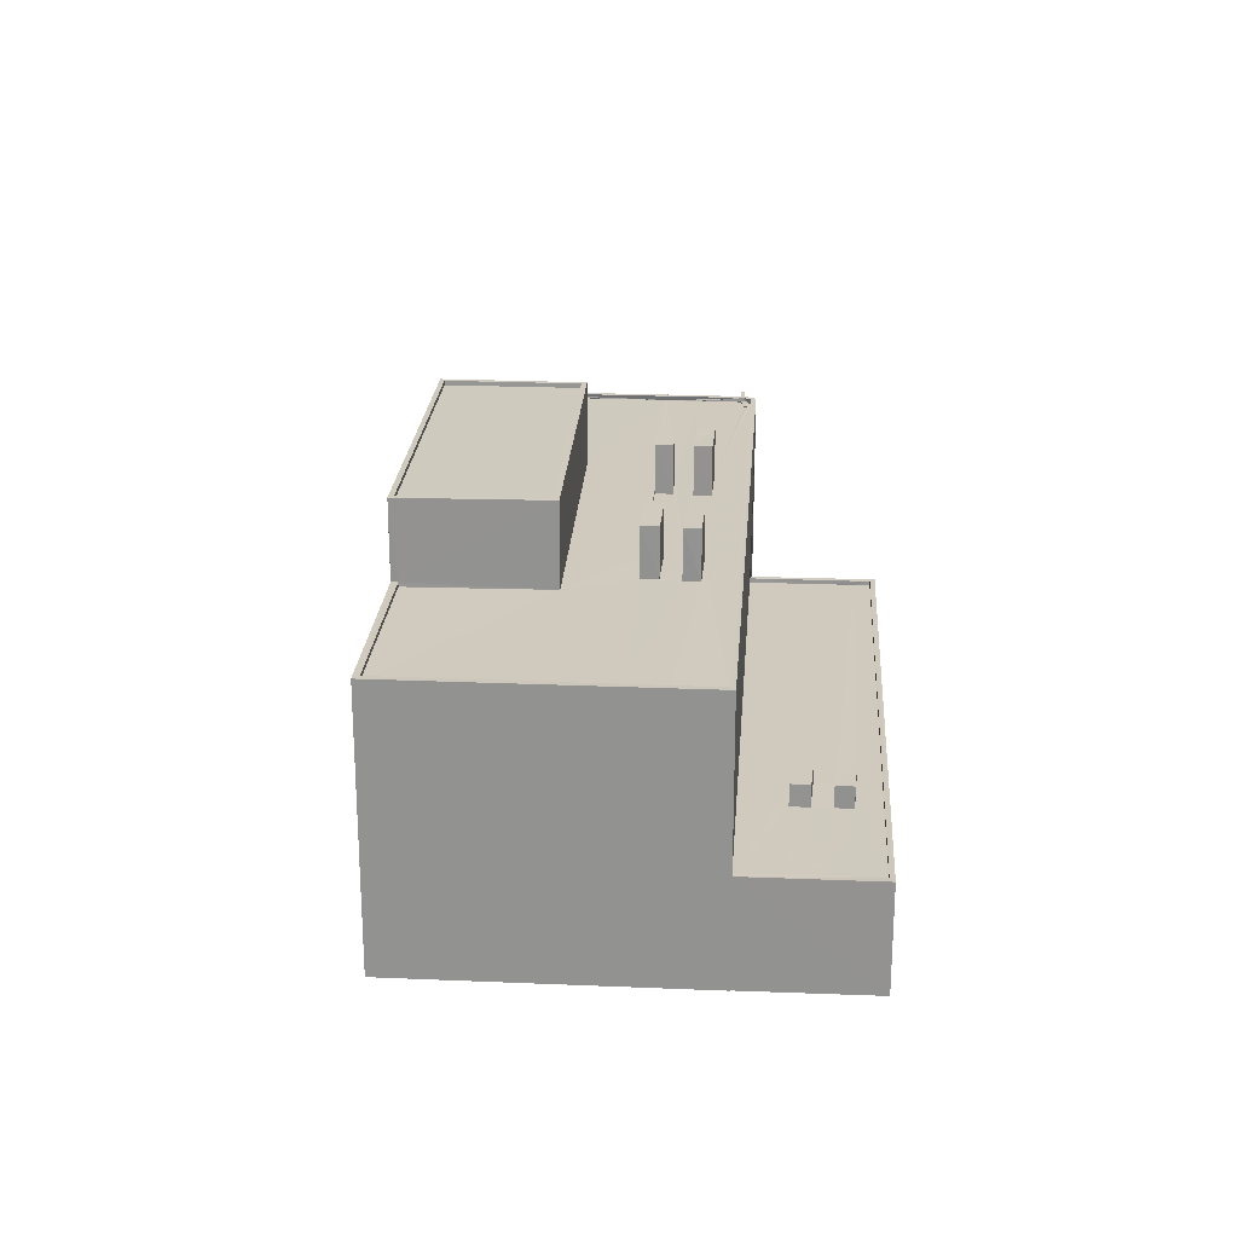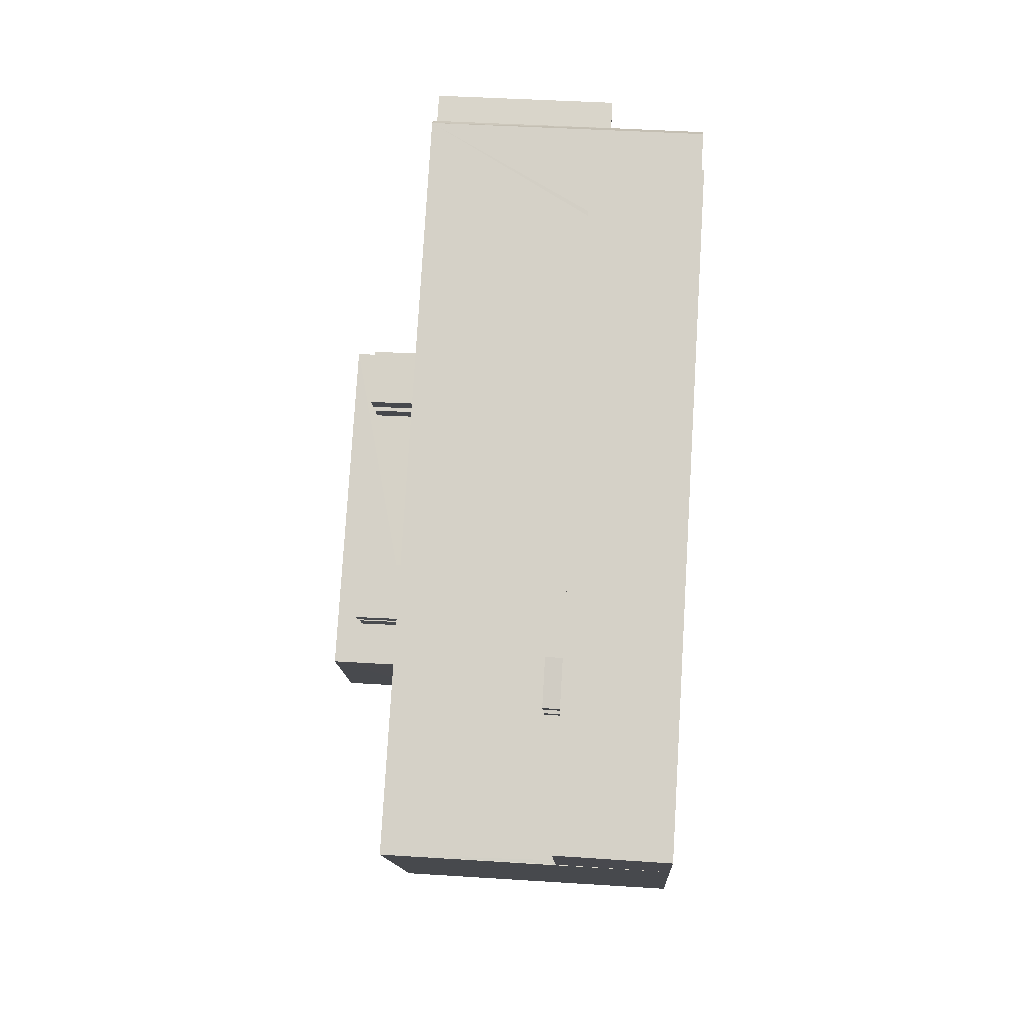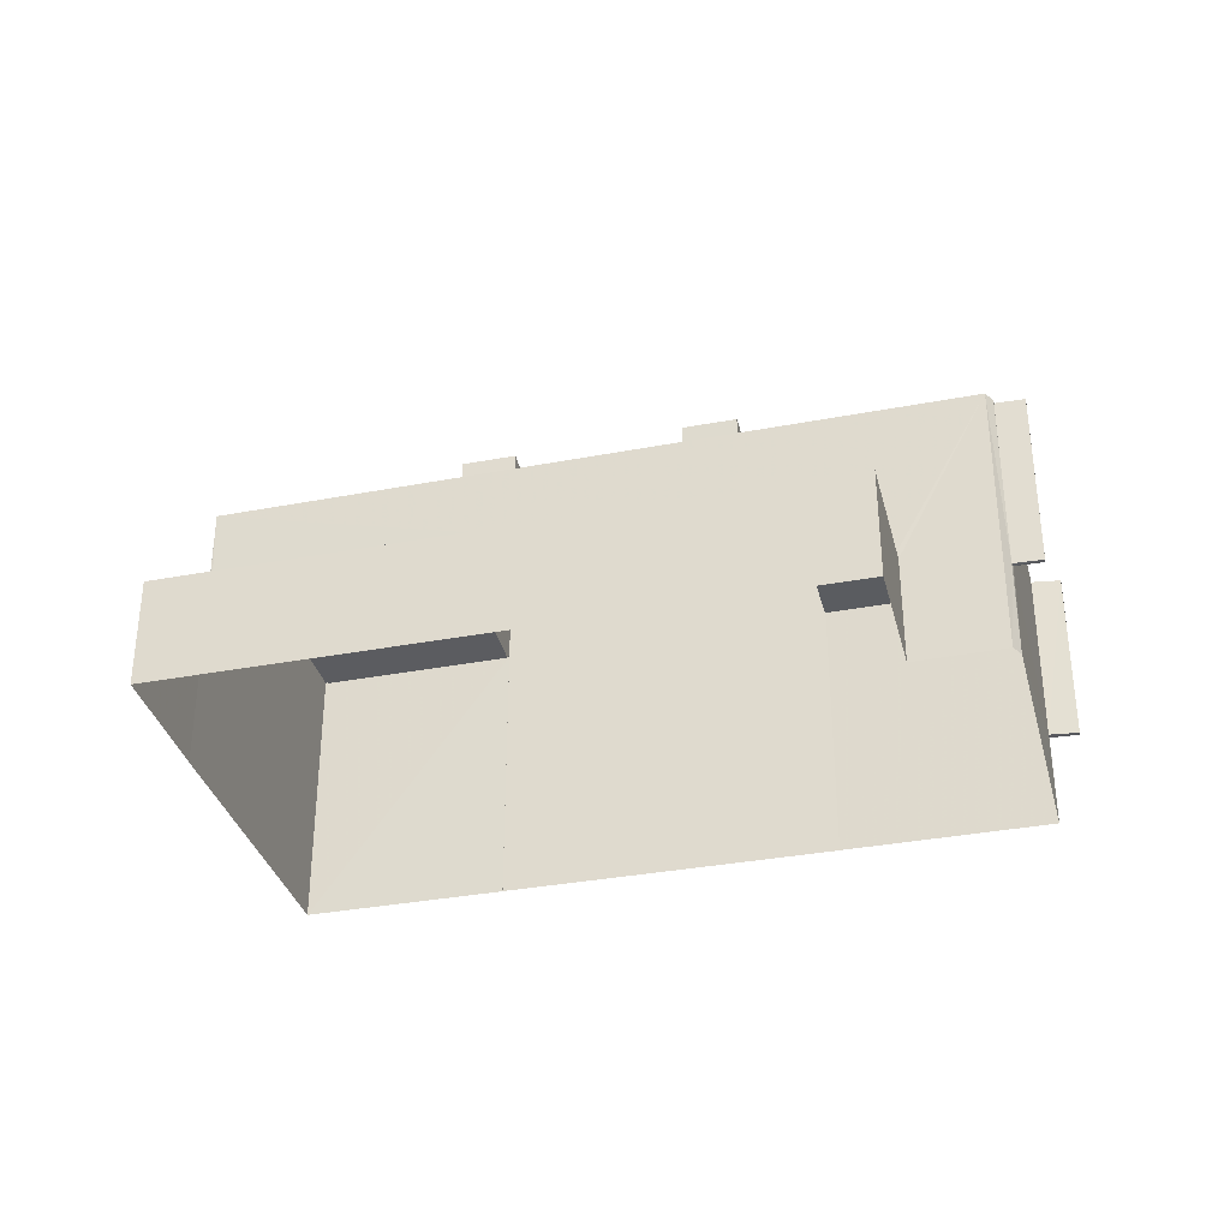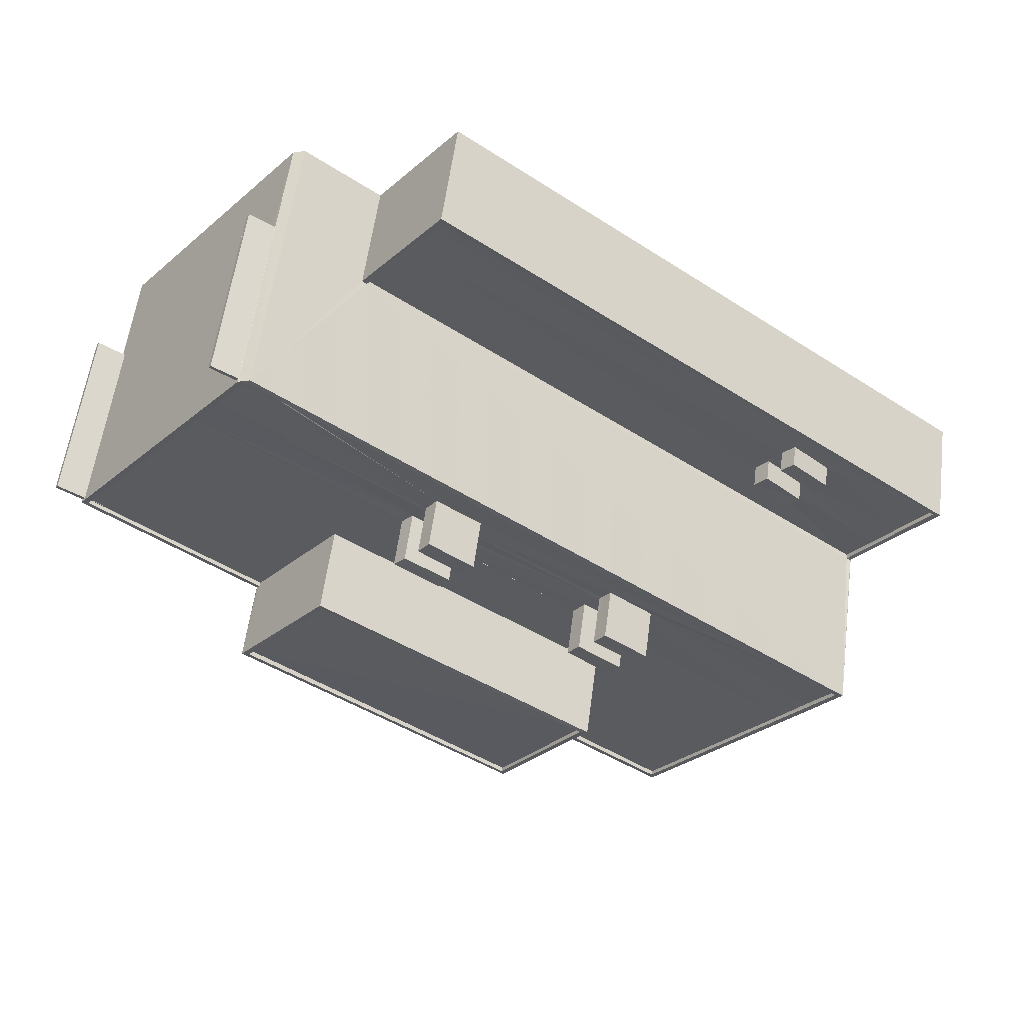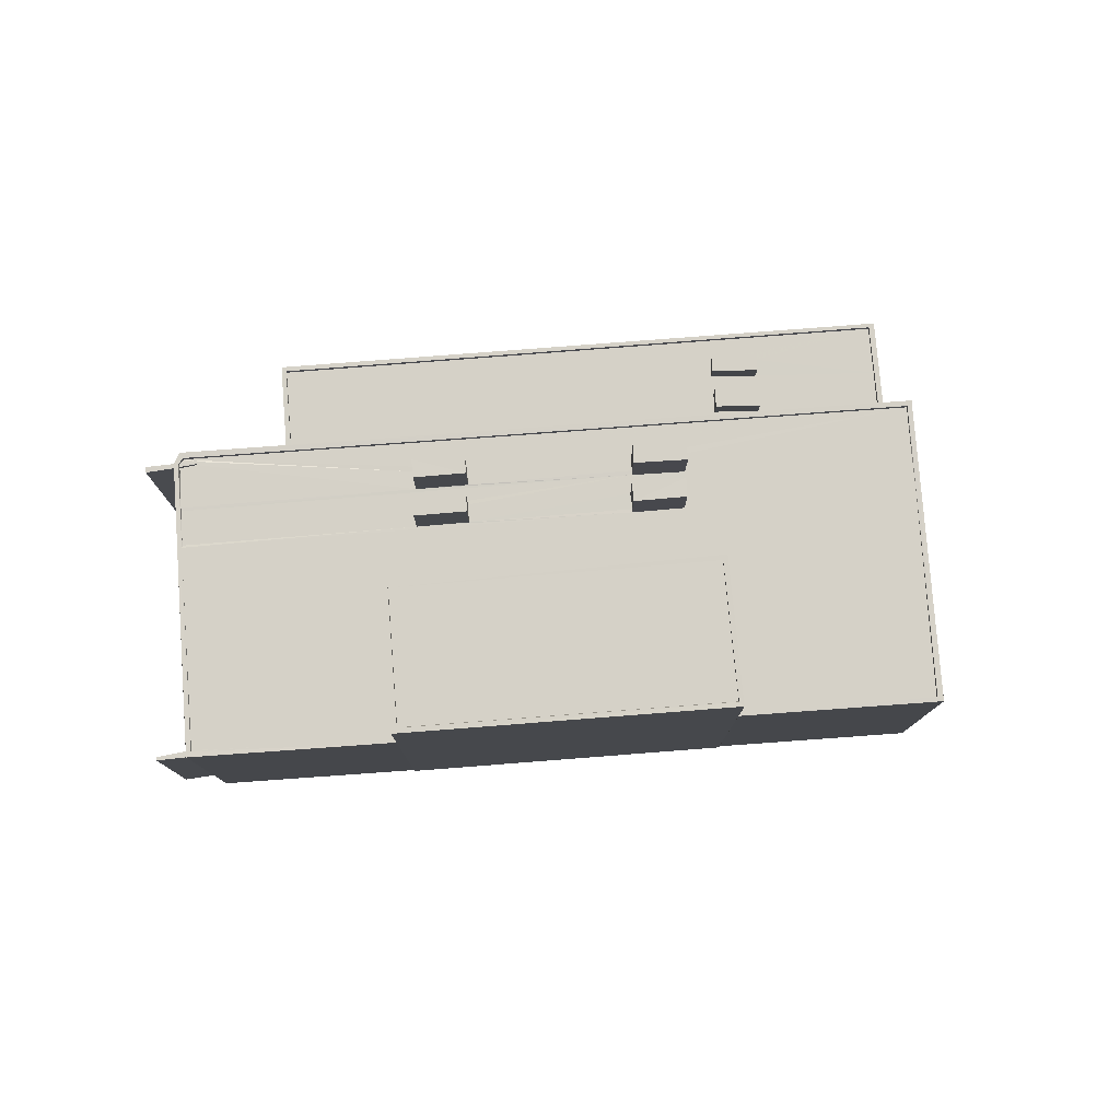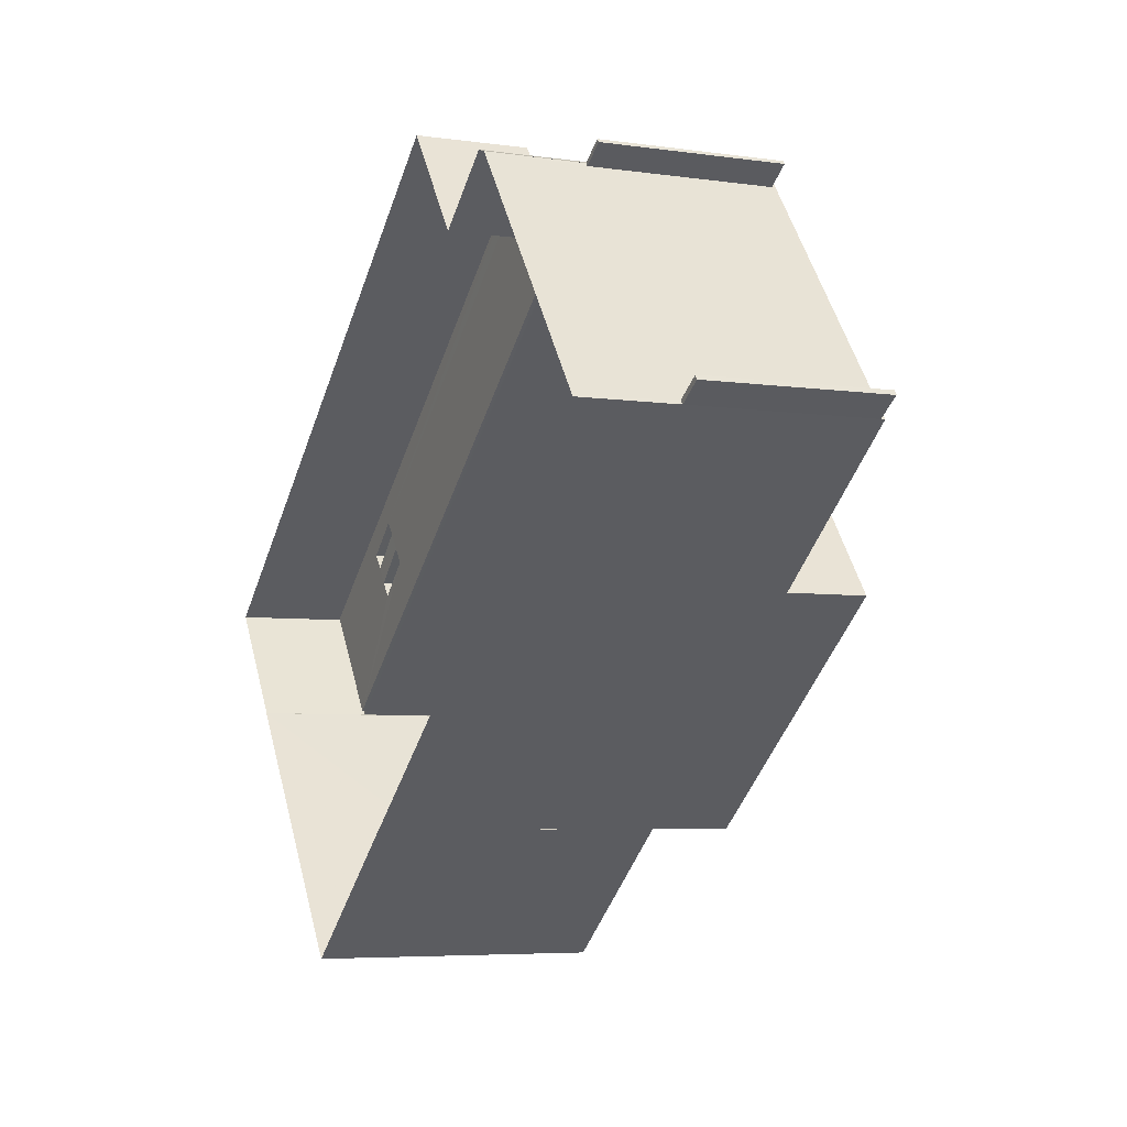
<metadata>
{"format":"obj","ext":"obj","renderer":"f3d","projection":"perspective","resolution":1024,"background":"white","views":[{"elev":23.1,"azim":56.4,"up":"+Z"},{"elev":40.2,"azim":94.4,"up":"+Y"},{"elev":-34.4,"azim":156.7,"up":"+Z"},{"elev":57.1,"azim":7.5,"up":"+Y"},{"elev":79.1,"azim":-41.9,"up":"+Z"},{"elev":-5.6,"azim":-113.8,"up":"+Y"}]}
</metadata>
<code>
v 1.196e+05 7.864e+05 24.57
v 1.196e+05 7.864e+05 24.56
v 1.195e+05 7.864e+05 24.57
v 1.196e+05 7.864e+05 24.56
v 1.196e+05 7.864e+05 24.56
v 1.196e+05 7.864e+05 24.55
v 1.196e+05 7.864e+05 24.56
v 1.196e+05 7.864e+05 24.56
v 1.196e+05 7.864e+05 24.54
v 1.196e+05 7.864e+05 24.55
v 1.196e+05 7.864e+05 24.54
v 1.196e+05 7.864e+05 24.54
v 1.196e+05 7.864e+05 24.54
v 1.195e+05 7.864e+05 29.82
v 1.195e+05 7.864e+05 29.82
v 1.195e+05 7.864e+05 29.82
v 1.195e+05 7.864e+05 29.82
v 1.196e+05 7.864e+05 29.82
v 1.196e+05 7.864e+05 29.82
v 1.196e+05 7.864e+05 29.82
v 1.196e+05 7.864e+05 29.82
v 1.195e+05 7.864e+05 39.82
v 1.195e+05 7.864e+05 39.82
v 1.195e+05 7.864e+05 39.82
v 1.195e+05 7.864e+05 39.82
v 1.195e+05 7.864e+05 39.82
v 1.195e+05 7.864e+05 39.82
v 1.195e+05 7.864e+05 39.82
v 1.195e+05 7.864e+05 39.82
v 1.196e+05 7.864e+05 39.76
v 1.196e+05 7.864e+05 39.76
v 1.196e+05 7.864e+05 39.76
v 1.196e+05 7.864e+05 39.76
v 1.196e+05 7.864e+05 39.77
v 1.196e+05 7.864e+05 39.78
v 1.195e+05 7.864e+05 39.78
v 1.196e+05 7.864e+05 39.77
v 1.195e+05 7.864e+05 39.78
v 1.196e+05 7.864e+05 39.78
v 1.195e+05 7.864e+05 39.78
v 1.195e+05 7.864e+05 39.78
v 1.195e+05 7.864e+05 39.78
v 1.196e+05 7.864e+05 39.77
v 1.196e+05 7.864e+05 39.77
v 1.196e+05 7.864e+05 39.77
v 1.196e+05 7.864e+05 39.77
v 1.196e+05 7.864e+05 39.78
v 1.196e+05 7.864e+05 39.77
v 1.196e+05 7.864e+05 39.76
v 1.196e+05 7.864e+05 39.76
v 1.196e+05 7.864e+05 39.75
v 1.196e+05 7.864e+05 39.77
v 1.196e+05 7.864e+05 39.77
v 1.196e+05 7.864e+05 39.78
v 1.196e+05 7.864e+05 39.77
v 1.196e+05 7.864e+05 39.77
v 1.196e+05 7.864e+05 39.76
v 1.196e+05 7.864e+05 39.78
v 1.196e+05 7.864e+05 39.78
v 1.196e+05 7.864e+05 39.78
v 1.196e+05 7.864e+05 39.77
v 1.196e+05 7.864e+05 39.75
v 1.196e+05 7.864e+05 39.78
v 1.196e+05 7.864e+05 39.78
v 1.196e+05 7.864e+05 39.76
v 1.196e+05 7.864e+05 39.77
v 1.196e+05 7.864e+05 39.76
v 1.196e+05 7.864e+05 40.01
v 1.196e+05 7.864e+05 40.01
v 1.196e+05 7.864e+05 40.02
v 1.195e+05 7.864e+05 40.03
v 1.195e+05 7.864e+05 40.03
v 1.196e+05 7.864e+05 40.03
v 1.196e+05 7.864e+05 40
v 1.196e+05 7.864e+05 40.02
v 1.196e+05 7.864e+05 40.03
v 1.196e+05 7.864e+05 40
v 1.196e+05 7.864e+05 40.03
v 1.196e+05 7.864e+05 40.03
v 1.196e+05 7.864e+05 40.03
v 1.196e+05 7.864e+05 40.03
v 1.196e+05 7.864e+05 42.55
v 1.196e+05 7.864e+05 42.55
v 1.196e+05 7.864e+05 42.55
v 1.196e+05 7.864e+05 42.55
v 1.196e+05 7.864e+05 44.17
v 1.196e+05 7.864e+05 44.18
v 1.196e+05 7.864e+05 44.17
v 1.196e+05 7.864e+05 44.18
v 1.196e+05 7.864e+05 44.43
v 1.196e+05 7.864e+05 44.43
v 1.196e+05 7.864e+05 44.43
v 1.196e+05 7.864e+05 44.42
v 1.196e+05 7.864e+05 44.42
v 1.196e+05 7.864e+05 44.42
v 1.196e+05 7.864e+05 44.43
v 1.196e+05 7.864e+05 44.42
v 1.196e+05 7.864e+05 42.56
v 1.196e+05 7.864e+05 42.56
v 1.196e+05 7.864e+05 42.56
v 1.196e+05 7.864e+05 42.56
v 1.196e+05 7.864e+05 42.55
v 1.196e+05 7.864e+05 42.55
v 1.196e+05 7.864e+05 42.55
v 1.196e+05 7.864e+05 42.55
v 1.196e+05 7.864e+05 42.56
v 1.196e+05 7.864e+05 42.56
v 1.196e+05 7.864e+05 42.56
v 1.196e+05 7.864e+05 42.56
v 1.196e+05 7.864e+05 39.82
v 1.196e+05 7.864e+05 39.82
v 1.196e+05 7.864e+05 39.82
v 1.196e+05 7.864e+05 39.82
v 1.196e+05 7.864e+05 39.82
v 1.196e+05 7.864e+05 39.82
v 1.196e+05 7.864e+05 39.82
v 1.196e+05 7.864e+05 39.82
v 1.196e+05 7.864e+05 39.82
v 1.196e+05 7.864e+05 31.56
v 1.196e+05 7.864e+05 31.56
v 1.196e+05 7.864e+05 31.56
v 1.196e+05 7.864e+05 31.56
v 1.196e+05 7.864e+05 30.34
v 1.196e+05 7.864e+05 30.34
v 1.196e+05 7.864e+05 30.34
v 1.196e+05 7.864e+05 30.34
v 1.196e+05 7.864e+05 30.36
v 1.196e+05 7.864e+05 30.34
v 1.196e+05 7.864e+05 30.36
v 1.196e+05 7.864e+05 30.34
v 1.196e+05 7.864e+05 30.36
v 1.196e+05 7.864e+05 30.34
v 1.196e+05 7.864e+05 30.34
v 1.196e+05 7.864e+05 30.34
v 1.196e+05 7.864e+05 30.34
v 1.196e+05 7.864e+05 30.35
v 1.196e+05 7.864e+05 30.36
v 1.196e+05 7.864e+05 30.34
v 1.196e+05 7.864e+05 30.59
v 1.196e+05 7.864e+05 30.59
v 1.196e+05 7.864e+05 30.59
v 1.196e+05 7.864e+05 30.61
v 1.196e+05 7.864e+05 30.61
v 1.196e+05 7.864e+05 30.61
v 1.196e+05 7.864e+05 30.59
v 1.196e+05 7.864e+05 30.61
v 1.196e+05 7.864e+05 31.56
v 1.196e+05 7.864e+05 31.56
v 1.196e+05 7.864e+05 31.56
v 1.196e+05 7.864e+05 31.56
v 1.196e+05 7.864e+05 39.82
v 1.196e+05 7.864e+05 29.82
f 1 2 3
f 3 2 4
f 5 4 6
f 1 7 2
f 2 8 9
f 10 5 6
f 11 12 13
f 11 6 12
f 12 2 9
f 4 2 6
f 6 2 12
f 14 15 16
f 17 14 16
f 18 19 20
f 21 18 20
f 22 23 24
f 25 22 24
f 26 27 28
f 26 29 27
f 30 31 32
f 33 30 32
f 31 34 32
f 35 34 36
f 33 32 37
f 38 39 40
f 40 36 41
f 40 39 35
f 35 32 34
f 40 35 36
f 42 36 43
f 36 34 43
f 43 34 44
f 34 45 44
f 42 46 47
f 46 48 47
f 48 49 50
f 50 31 30
f 42 43 46
f 51 50 30
f 44 45 52
f 53 44 52
f 50 49 31
f 53 48 46
f 52 49 48
f 53 52 48
f 54 47 55
f 47 48 55
f 55 48 56
f 48 57 56
f 58 59 60
f 61 62 60
f 63 54 64
f 51 62 65
f 64 66 59
f 50 51 65
f 54 55 64
f 56 57 67
f 55 66 64
f 56 67 61
f 66 61 60
f 67 65 62
f 66 60 59
f 61 67 62
f 68 69 70
f 71 72 73
f 68 74 69
f 70 69 75
f 76 72 71
f 77 74 78
f 71 73 79
f 76 80 78
f 80 77 78
f 76 81 80
f 69 74 77
f 76 71 81
f 82 83 84
f 85 82 84
f 86 87 88
f 86 89 87
f 90 91 92
f 93 94 95
f 91 96 92
f 97 93 95
f 96 94 93
f 92 96 93
f 90 95 91
f 90 97 95
f 98 99 100
f 101 98 100
f 102 103 104
f 102 105 103
f 106 107 108
f 106 109 107
f 110 111 112
f 112 111 113
f 111 114 113
f 115 116 117
f 115 118 116
f 119 120 121
f 119 122 120
f 123 124 125
f 126 123 125
f 127 128 129
f 124 129 128
f 128 127 130
f 124 128 125
f 127 131 130
f 130 132 126
f 133 134 135
f 123 134 133
f 126 134 123
f 136 130 131
f 130 136 132
f 126 132 134
f 131 137 136
f 135 136 138
f 135 138 133
f 136 137 138
f 139 140 141
f 142 143 144
f 140 145 141
f 146 143 142
f 143 145 144
f 141 145 143
f 147 148 149
f 147 150 148
f 14 22 25
f 15 14 25
f 25 24 16
f 15 25 16
f 24 17 16
f 24 23 17
f 27 40 28
f 27 38 40
f 41 28 40
f 41 26 28
f 76 151 118
f 152 1 21
f 76 23 72
f 17 1 3
f 76 118 115
f 14 3 72
f 21 1 18
f 76 115 23
f 18 1 17
f 23 22 72
f 14 17 3
f 22 14 72
f 70 11 68
f 70 6 11
f 4 72 3
f 4 73 72
f 152 7 1
f 7 152 78
f 76 78 151
f 78 152 151
f 78 142 7
f 7 142 2
f 78 74 146
f 140 74 13
f 140 13 12
f 137 146 138
f 142 78 146
f 139 74 140
f 138 146 139
f 146 74 139
f 13 68 11
f 13 74 68
f 118 151 152
f 21 118 152
f 23 115 18
f 17 23 18
f 33 69 30
f 51 30 77
f 51 77 62
f 30 69 77
f 75 69 33
f 37 75 33
f 29 71 27
f 71 79 27
f 27 39 38
f 27 79 39
f 81 47 54
f 81 42 47
f 54 63 113
f 81 36 42
f 41 36 26
f 81 113 114
f 71 36 81
f 29 26 71
f 81 54 113
f 71 26 36
f 58 60 111
f 114 111 81
f 81 111 80
f 111 60 80
f 62 77 80
f 60 62 80
f 52 45 83
f 45 34 84
f 83 45 84
f 83 82 49
f 52 83 49
f 49 85 31
f 49 82 85
f 31 84 34
f 31 85 84
f 93 86 88
f 93 97 86
f 92 88 87
f 92 93 88
f 92 87 89
f 90 92 89
f 90 89 86
f 97 90 86
f 10 96 5
f 10 94 96
f 4 5 73
f 5 96 73
f 39 79 35
f 35 79 91
f 79 96 91
f 73 96 79
f 6 70 10
f 10 70 94
f 94 75 95
f 75 37 32
f 75 32 95
f 94 70 75
f 32 91 95
f 32 35 91
f 100 99 46
f 43 100 46
f 99 98 53
f 46 99 53
f 53 101 44
f 53 98 101
f 44 100 43
f 44 101 100
f 102 104 57
f 102 57 48
f 104 67 57
f 65 67 104
f 103 65 104
f 105 65 103
f 105 50 65
f 102 48 50
f 105 102 50
f 108 107 66
f 55 108 66
f 107 109 61
f 66 107 61
f 61 106 56
f 61 109 106
f 56 108 55
f 56 106 108
f 59 110 112
f 64 59 112
f 63 64 112
f 113 63 112
f 111 110 59
f 58 111 59
f 18 115 117
f 19 18 117
f 117 116 20
f 19 117 20
f 116 21 20
f 116 118 21
f 128 121 120
f 128 130 121
f 125 128 120
f 122 125 120
f 119 125 122
f 119 126 125
f 121 126 119
f 121 130 126
f 123 133 139
f 124 123 141
f 133 138 139
f 141 123 139
f 129 143 127
f 143 146 131
f 127 143 131
f 146 137 131
f 124 143 129
f 124 141 143
f 142 8 2
f 142 144 8
f 144 145 9
f 8 144 9
f 140 9 145
f 140 12 9
f 147 149 132
f 136 147 132
f 149 148 134
f 132 149 134
f 134 150 135
f 134 148 150
f 135 147 136
f 135 150 147

</code>
